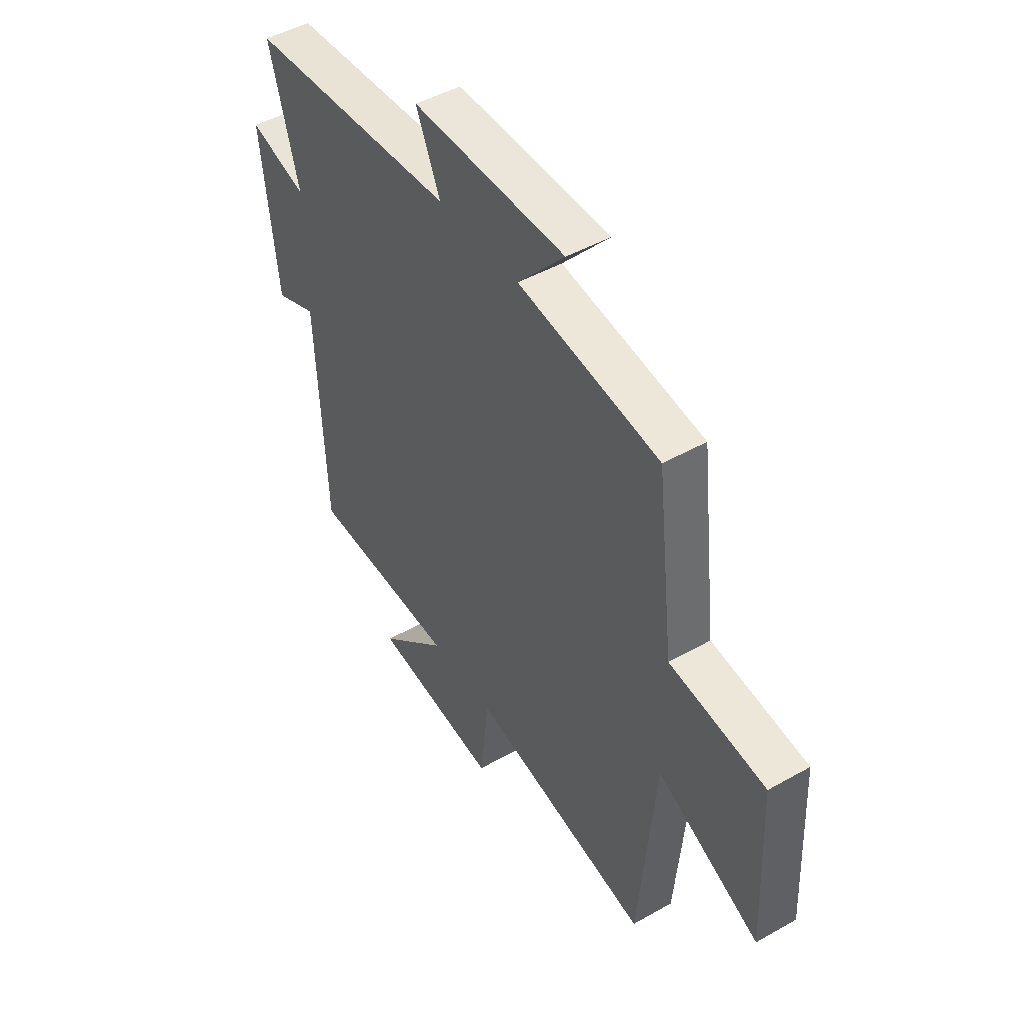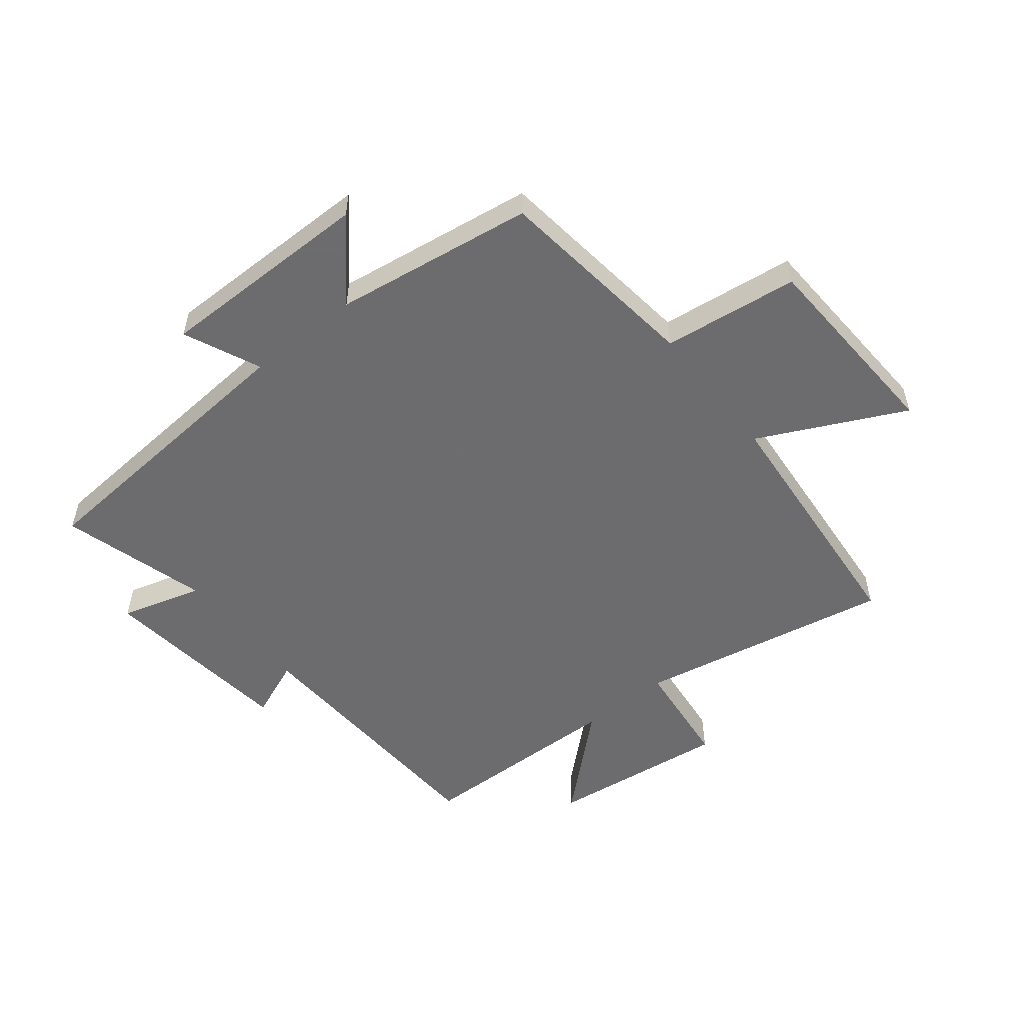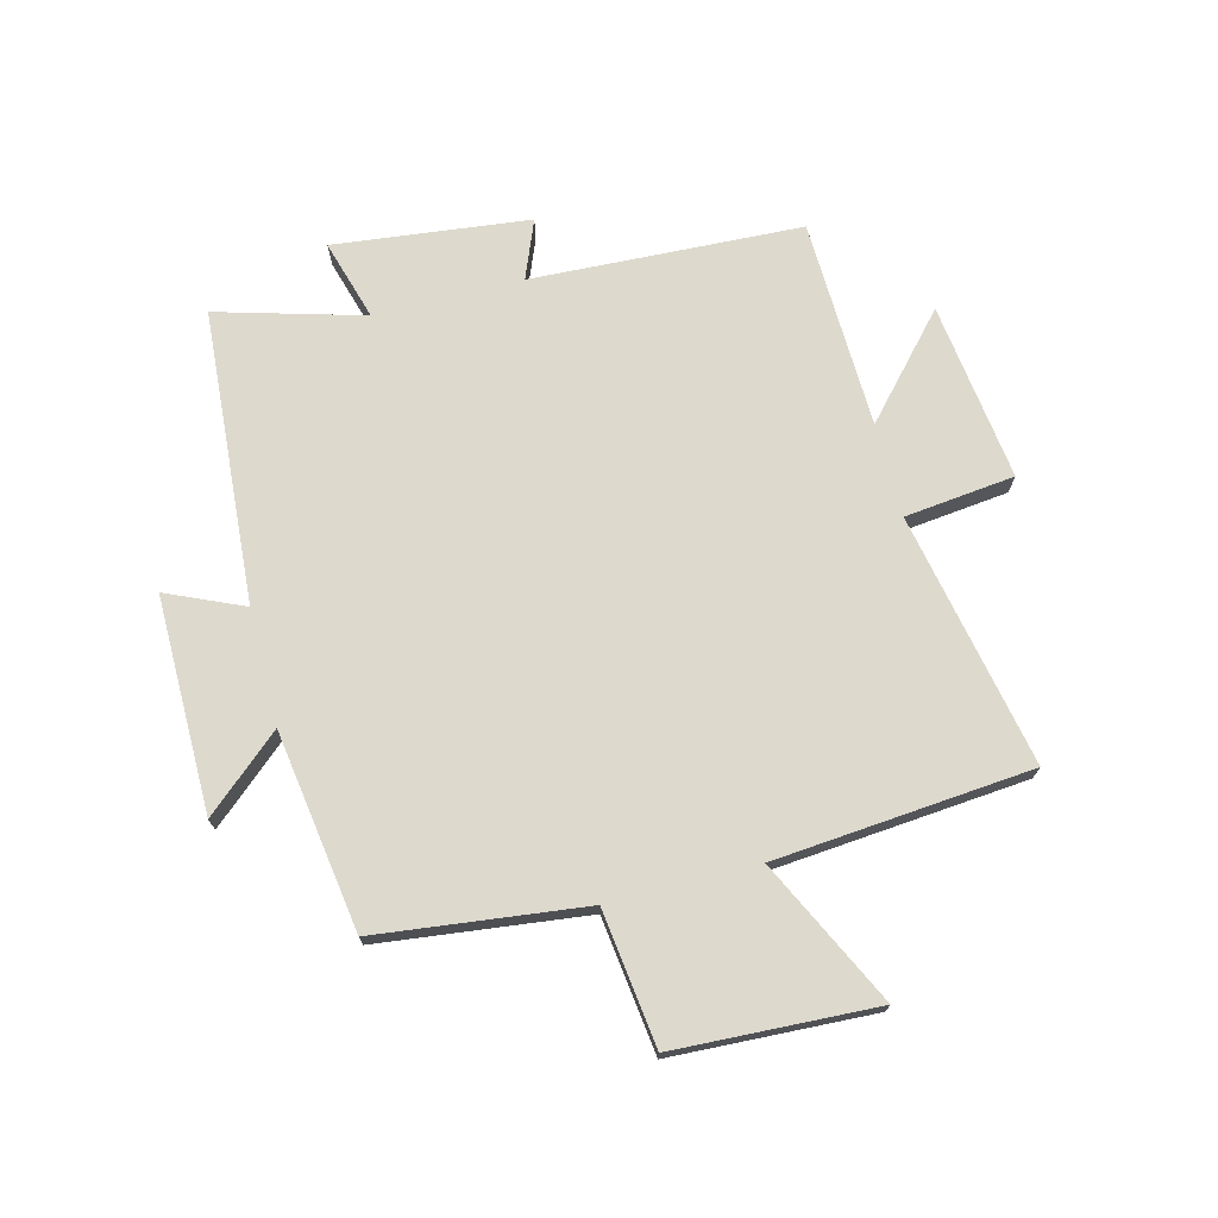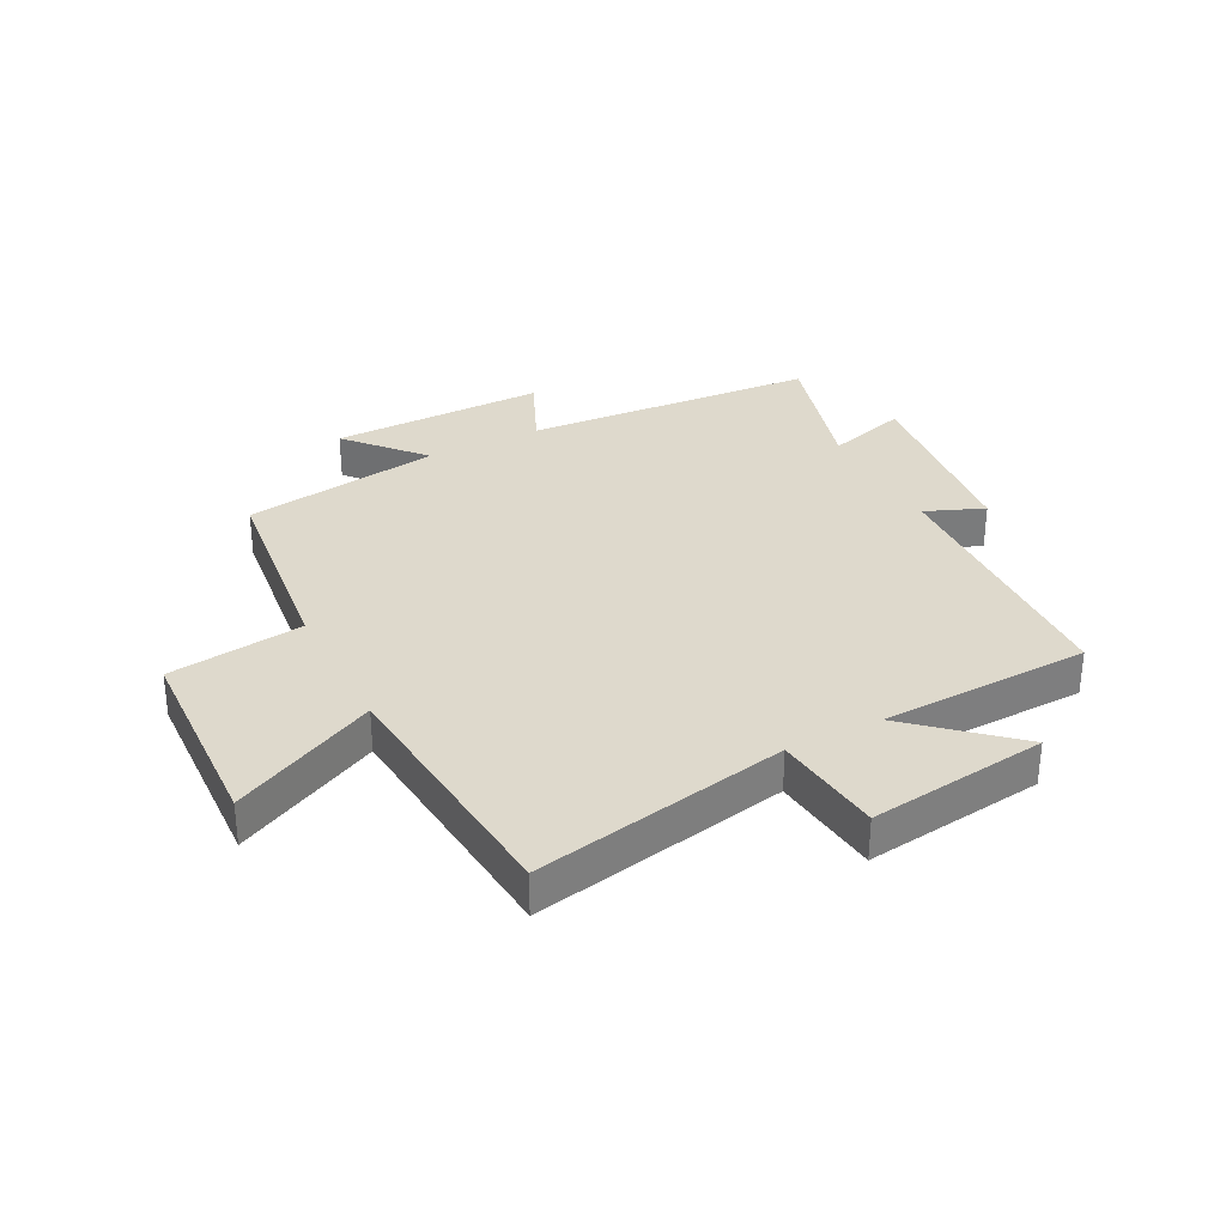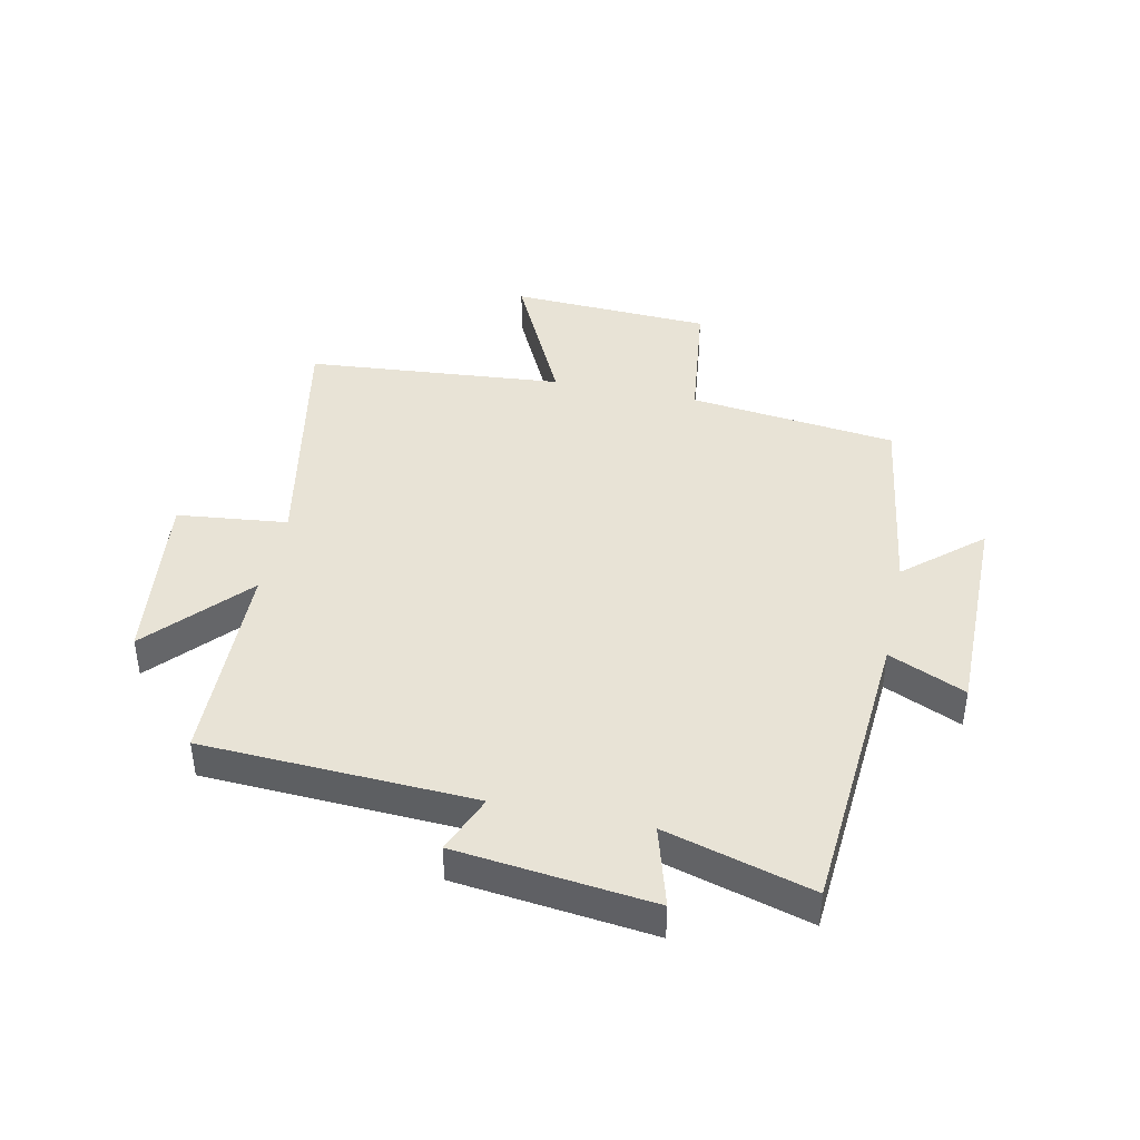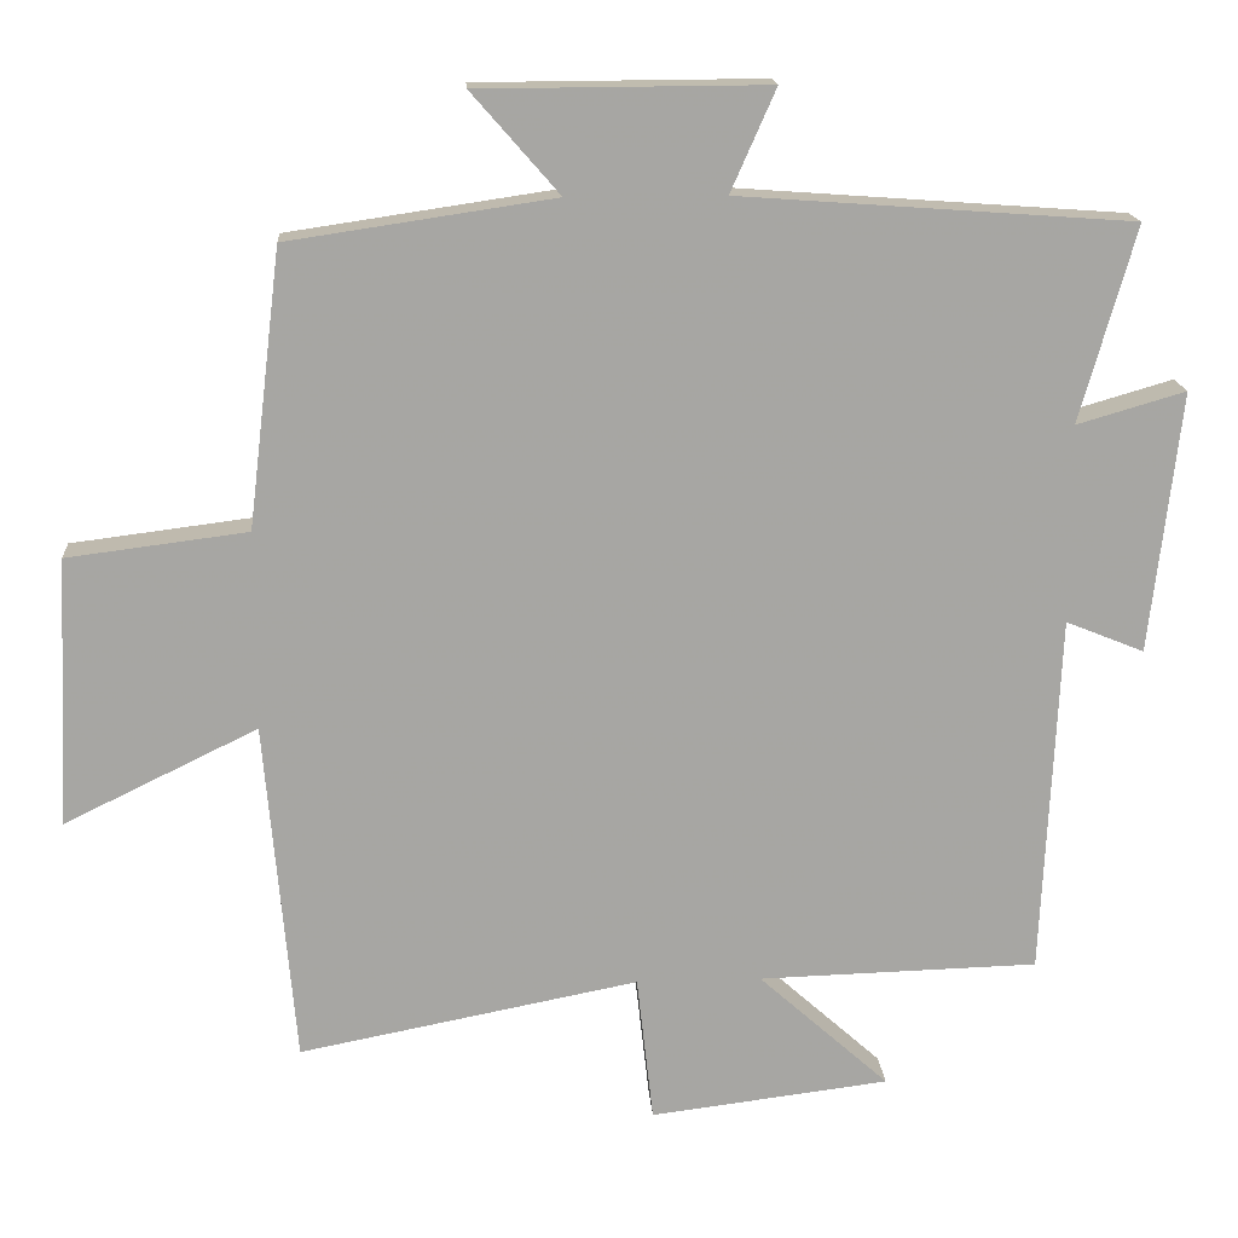
<metadata>
{"format":"obj","ext":"obj","renderer":"f3d","projection":"perspective","resolution":1024,"background":"white","views":[{"elev":47.2,"azim":57.4,"up":"+Z"},{"elev":-53.8,"azim":38.7,"up":"+Y"},{"elev":72.0,"azim":75.6,"up":"+Y"},{"elev":32.0,"azim":152.6,"up":"+Y"},{"elev":41.8,"azim":-77.9,"up":"+Y"},{"elev":16.3,"azim":176.2,"up":"+Z"}]}
</metadata>
<code>
v 0.458 0.07 0.45
v 0.5 0.07 0.1
v 0.728 0.07 0.071
v 0.744 0.07 -0.269
v 0.5 0.07 -0.15
v 0.462 0.07 -0.584
v 0.033 0.07 -0.5
v 0.012 0.07 -0.686
v -0.29 0.07 -0.648
v -0.125 0.07 -0.5
v -0.479 0.07 -0.49
v -0.5 0.07 -0.033
v -0.599 0.07 -0.073
v -0.637 0.07 0.257
v -0.5 0.07 0.217
v -0.57 0.07 0.464
v -0.074 0.07 0.5
v -0.131 0.07 0.629
v 0.233 0.07 0.627
v 0.122 0.07 0.5
v 0.458 0 0.45
v 0.5 0 0.1
v 0.728 0 0.071
v 0.744 0 -0.269
v 0.5 0 -0.15
v 0.462 0 -0.584
v 0.033 0 -0.5
v 0.012 0 -0.686
v -0.29 0 -0.648
v -0.125 0 -0.5
v -0.479 0 -0.49
v -0.5 0 -0.033
v -0.599 0 -0.073
v -0.637 0 0.257
v -0.5 0 0.217
v -0.57 0 0.464
v -0.074 0 0.5
v -0.131 0 0.629
v 0.233 0 0.627
v 0.122 0 0.5
f 17 18 19 20
f 15 16 17 20
f 15 20 1 2
f 12 13 14 15
f 10 11 12 15
f 10 15 2 3
f 7 8 9 10
f 7 10 3
f 5 6 7
f 5 7 3
f 3 4 5
f 40 39 38 37
f 40 37 36 35
f 22 21 40 35
f 35 34 33 32
f 35 32 31 30
f 23 22 35 30
f 30 29 28 27
f 23 30 27
f 27 26 25
f 23 27 25
f 25 24 23
f 1 21 22 2
f 2 22 23 3
f 3 23 24 4
f 4 24 25 5
f 5 25 26 6
f 6 26 27 7
f 7 27 28 8
f 8 28 29 9
f 9 29 30 10
f 10 30 31 11
f 11 31 32 12
f 12 32 33 13
f 13 33 34 14
f 14 34 35 15
f 15 35 36 16
f 16 36 37 17
f 17 37 38 18
f 18 38 39 19
f 19 39 40 20
f 20 40 21 1

</code>
